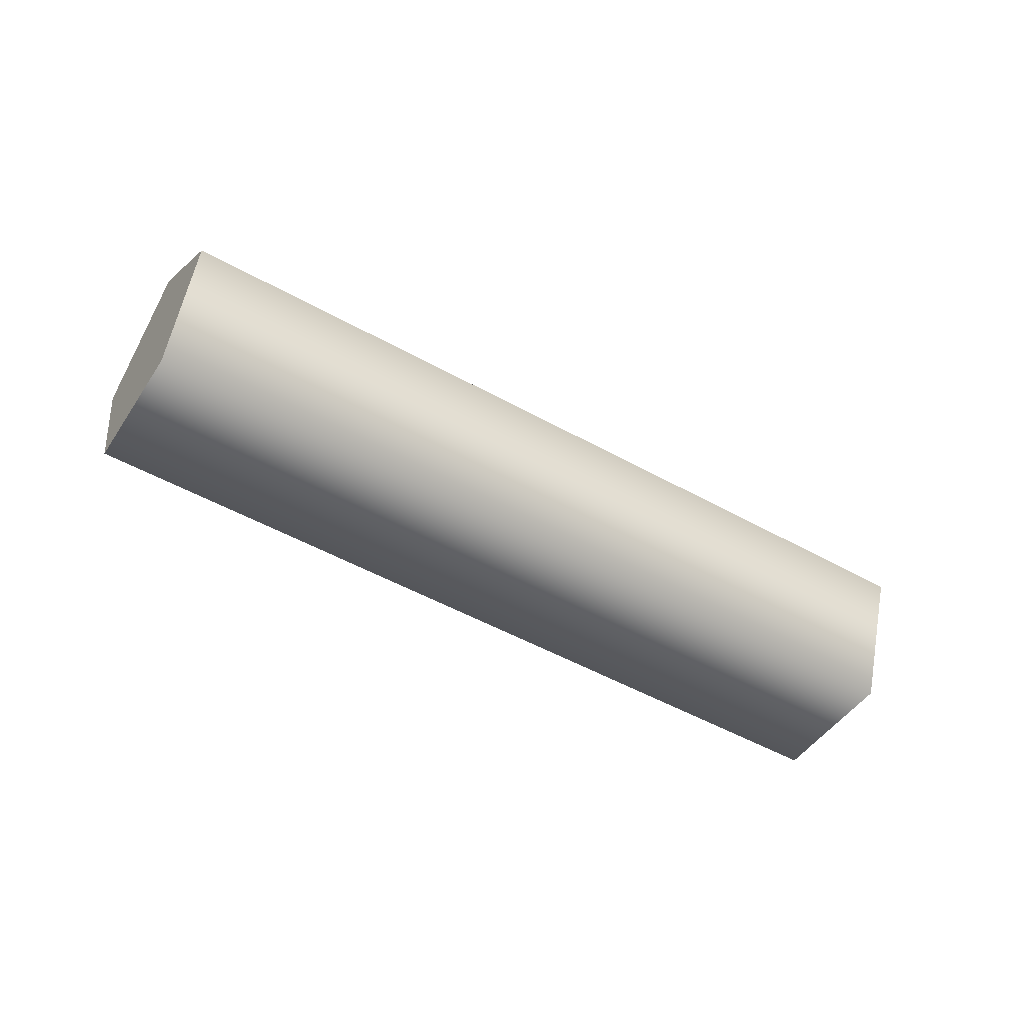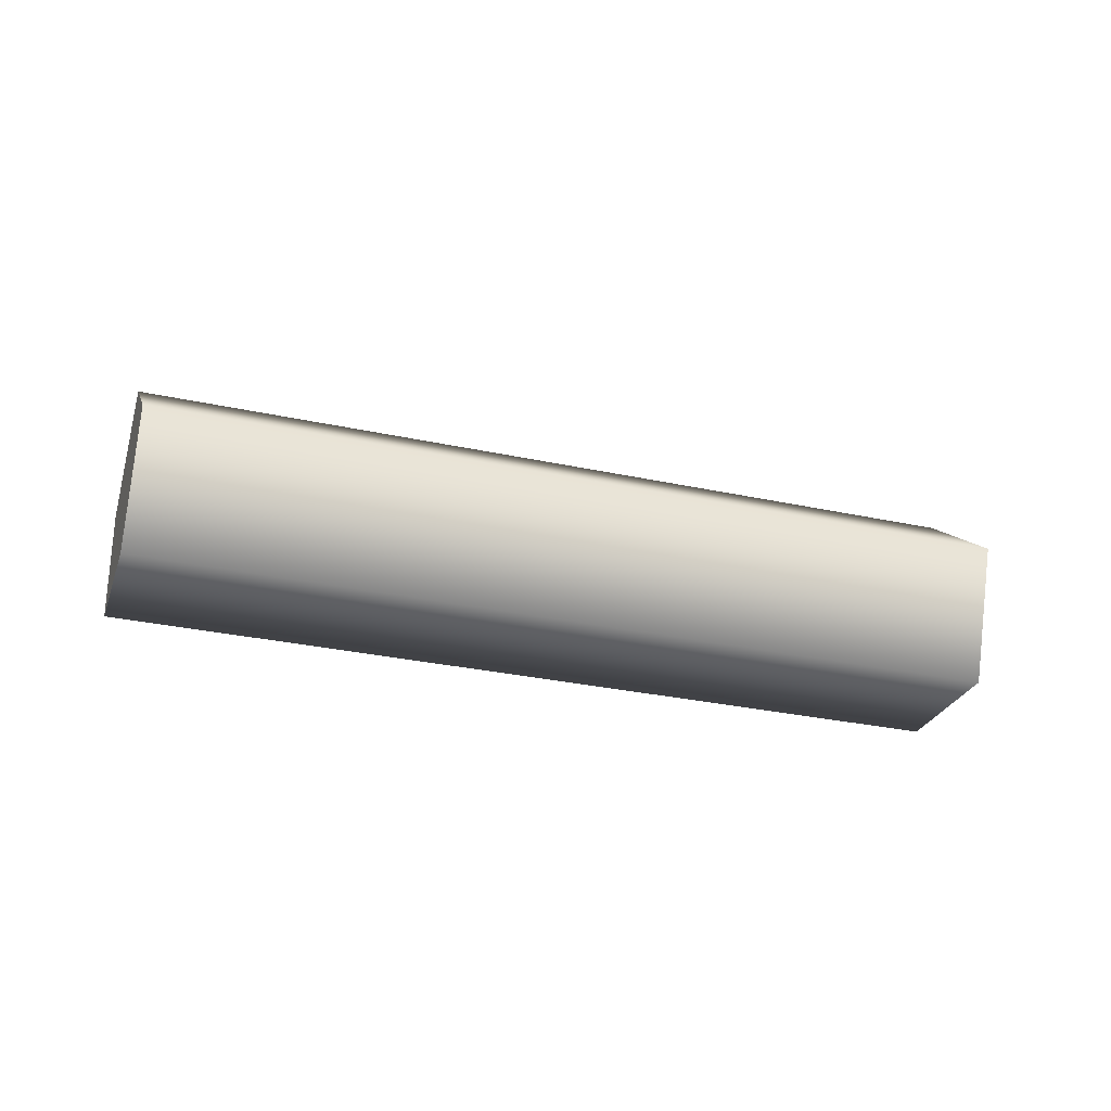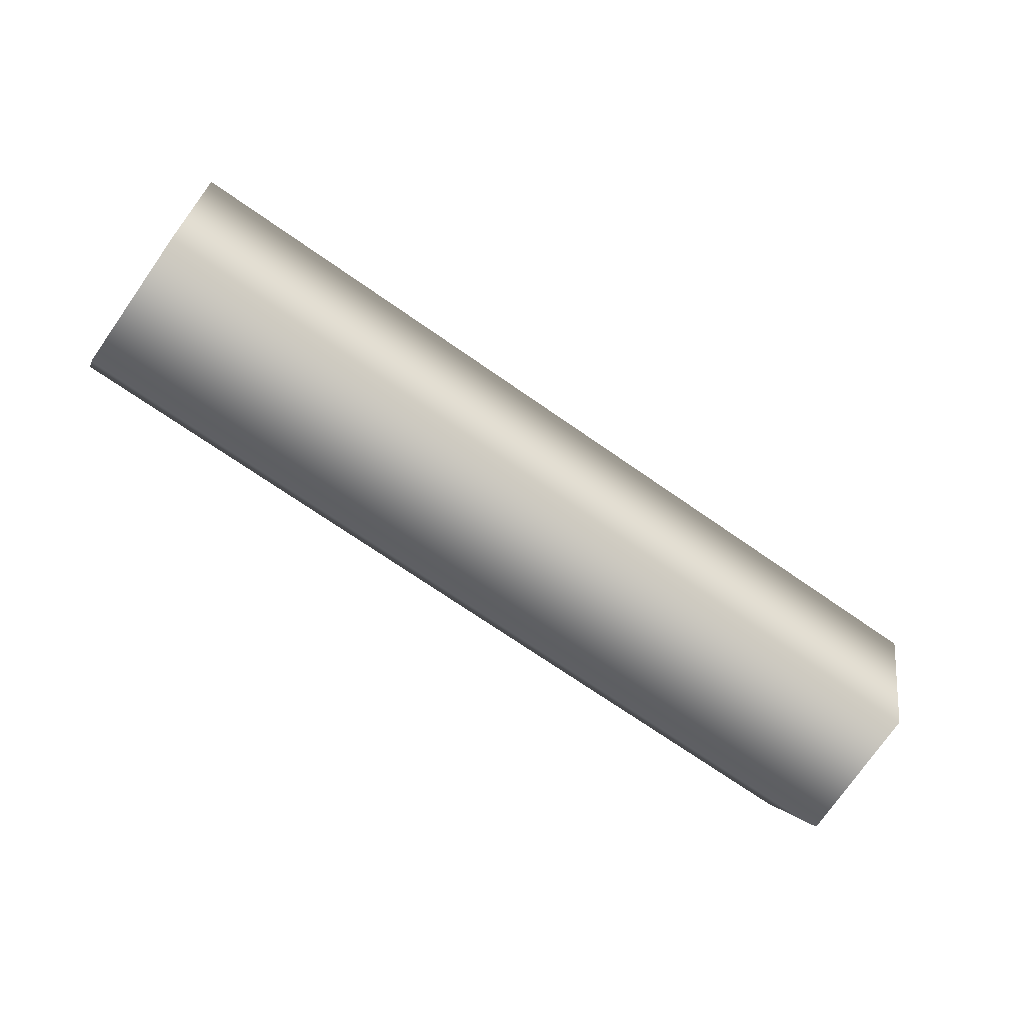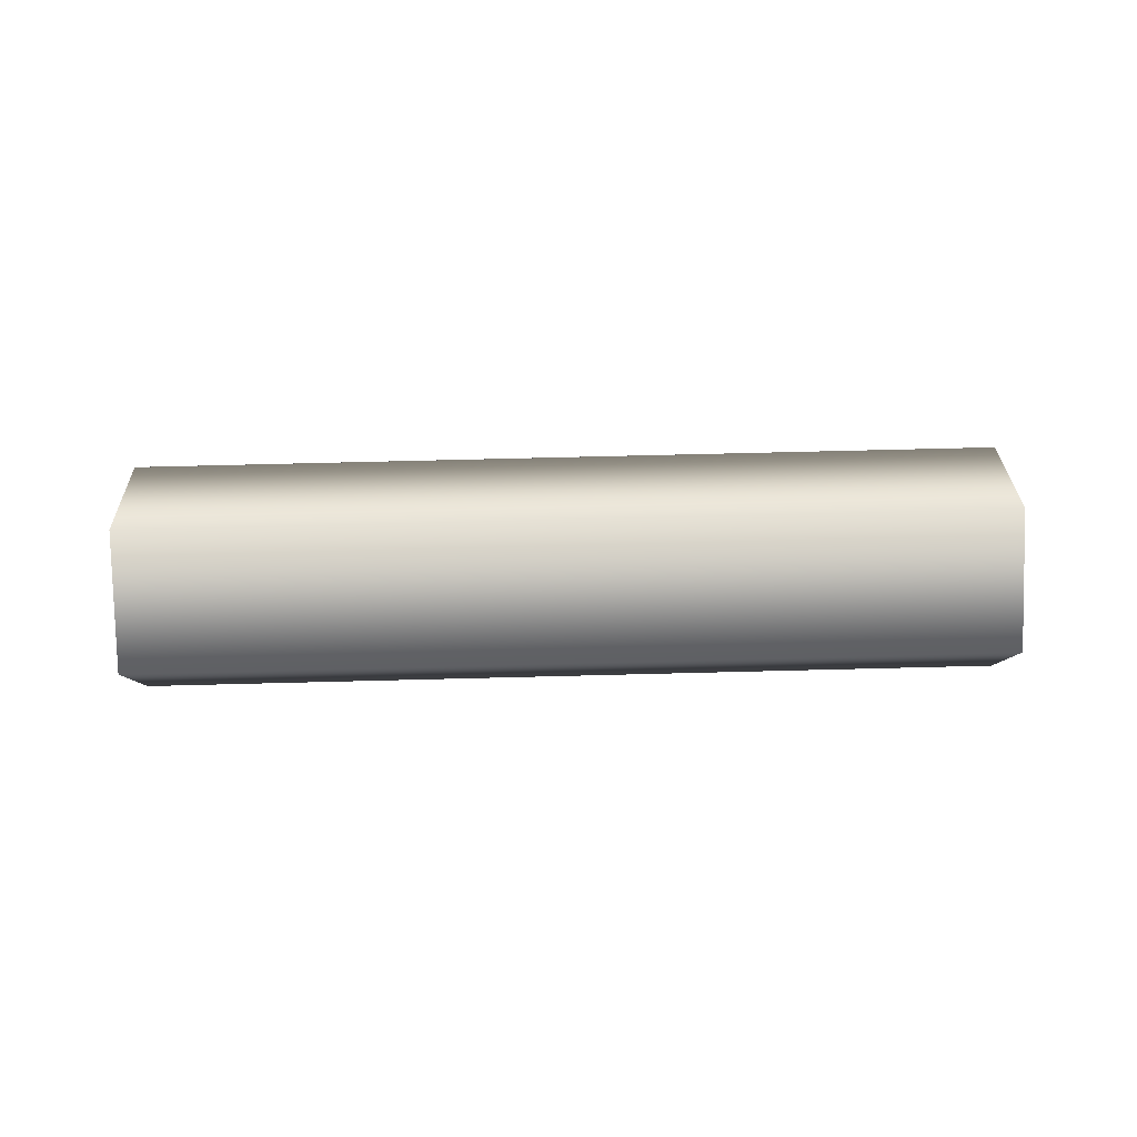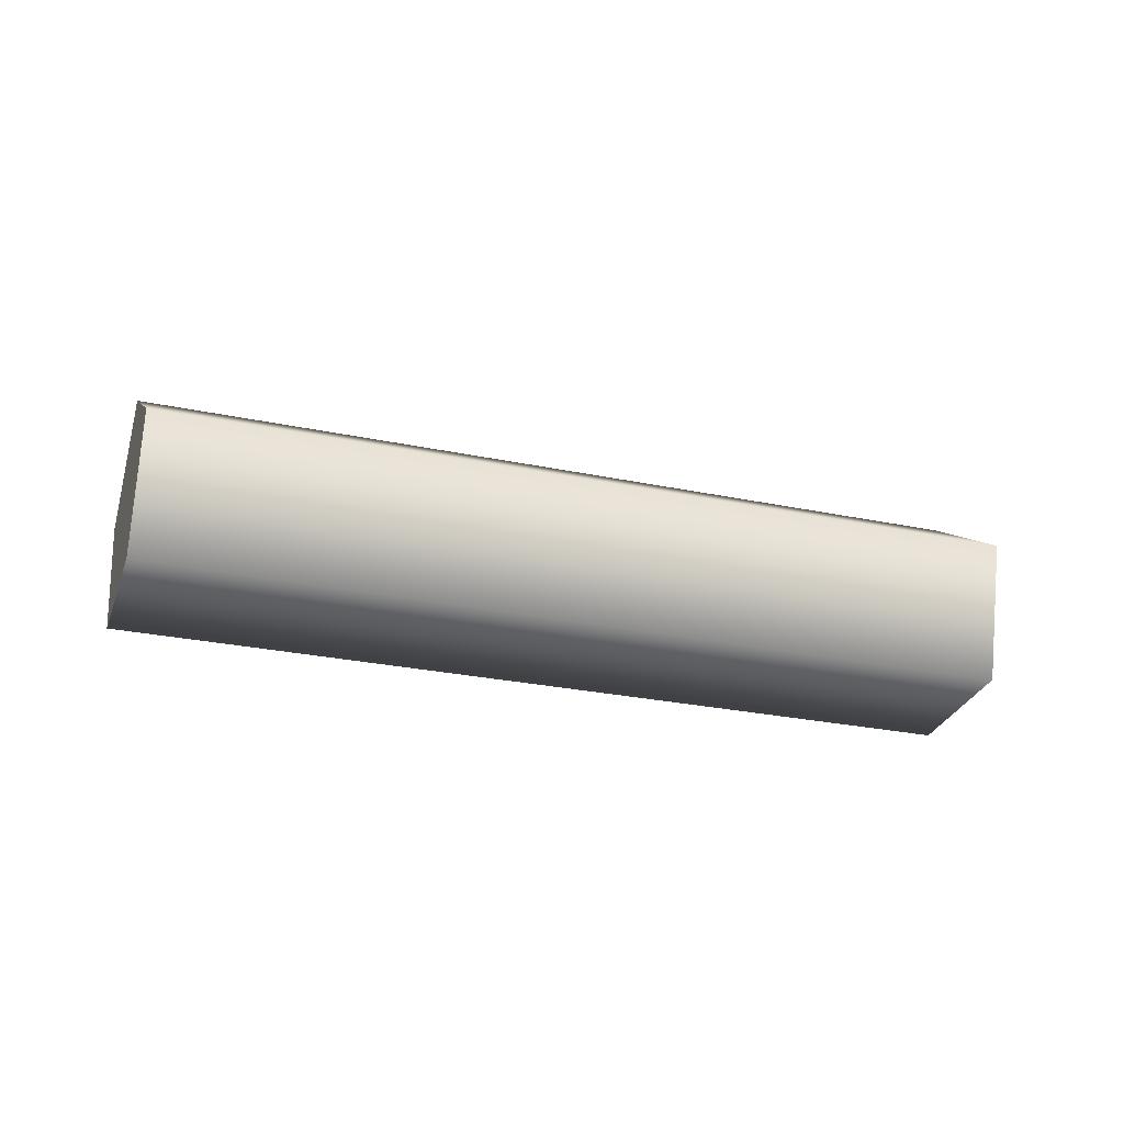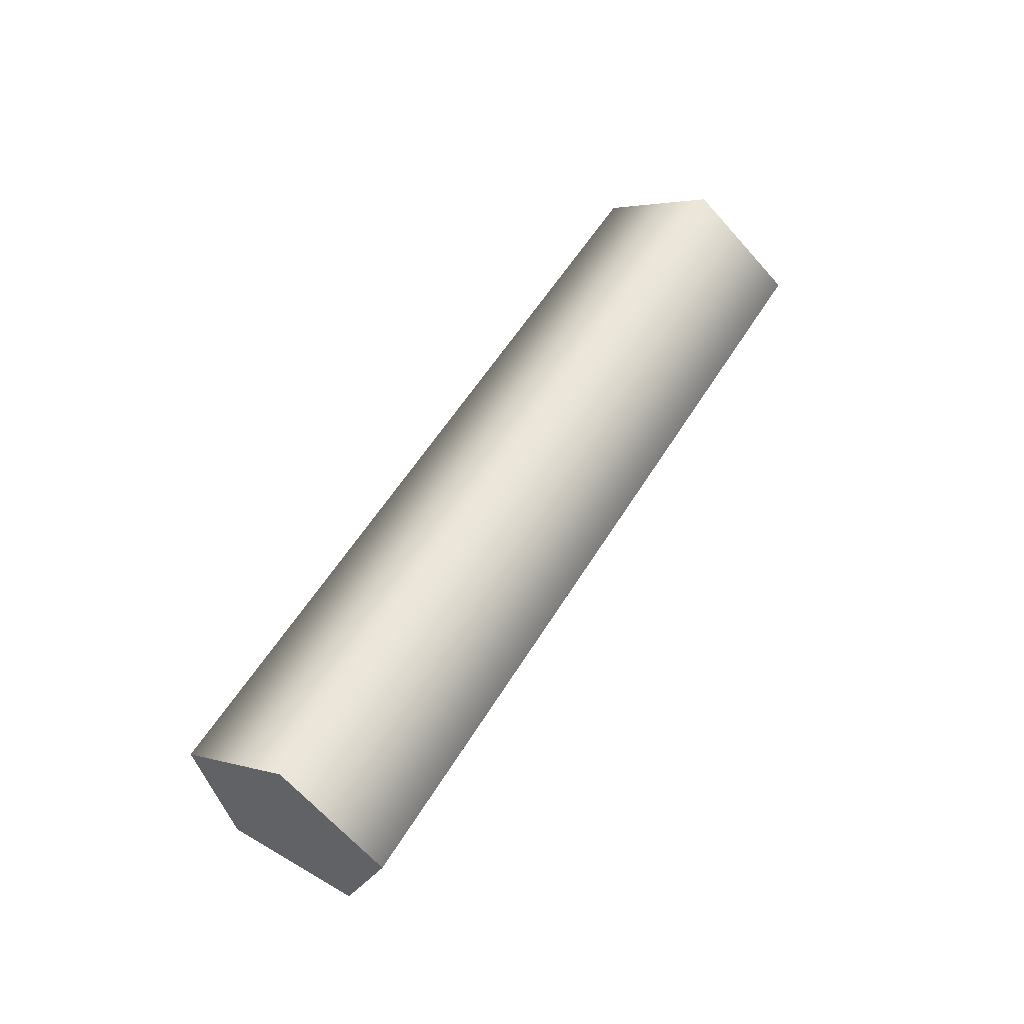
<metadata>
{"format":"obj","ext":"obj","renderer":"f3d","projection":"perspective","resolution":1024,"background":"white","views":[{"elev":-50.1,"azim":-14.4,"up":"+Y"},{"elev":-30.4,"azim":-0.3,"up":"+Y"},{"elev":79.8,"azim":31.2,"up":"+Z"},{"elev":67.0,"azim":-164.3,"up":"+Y"},{"elev":-26.8,"azim":178.9,"up":"+Y"},{"elev":55.3,"azim":-42.1,"up":"+Y"}]}
</metadata>
<code>
g default
v 6.377 1.739 20.42
v 6.272 1.757 20.09
v 6.246 2.098 20
v 6.333 2.29 20.28
v 6.414 2.068 20.54
v 8.47 1.739 19.77
v 8.366 1.757 19.44
v 8.339 2.098 19.35
v 8.427 2.29 19.63
v 8.508 2.068 19.9
v 6.328 1.991 20.27
v 8.422 1.991 19.62
g Fireplace_Wood pCylinder33
f 1 2 7 6
f 2 3 8 7
f 3 4 9 8
f 4 5 10 9
f 5 1 6 10
f 2 1 11
f 3 2 11
f 4 3 11
f 5 4 11
f 1 5 11
f 6 7 12
f 7 8 12
f 8 9 12
f 9 10 12
f 10 6 12

</code>
